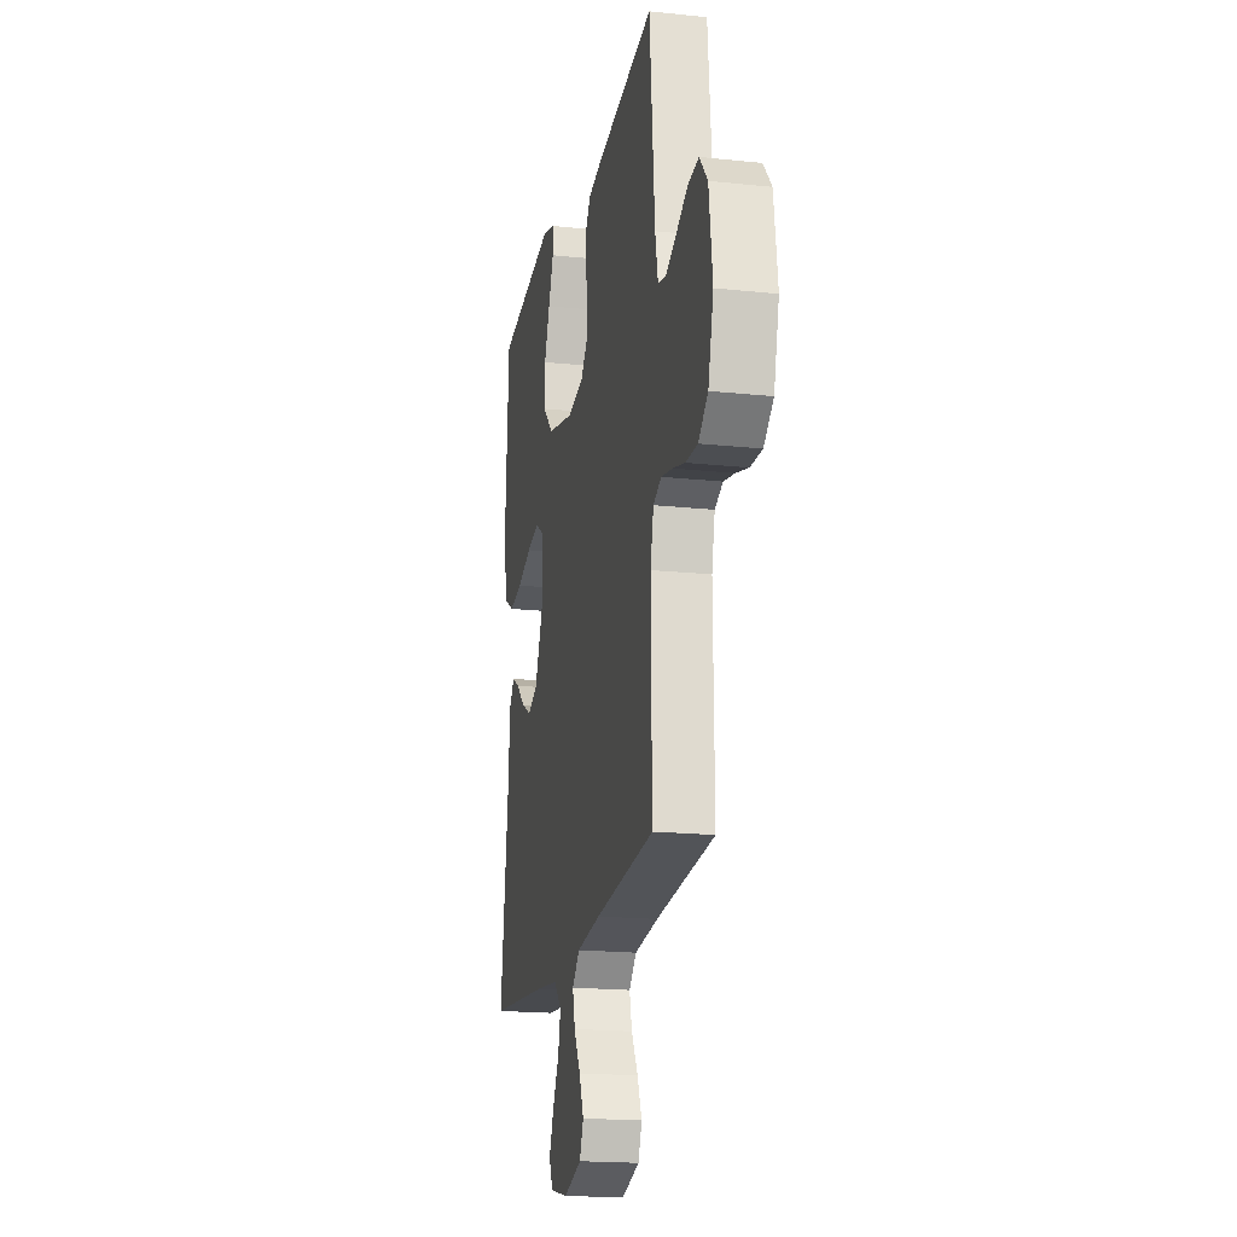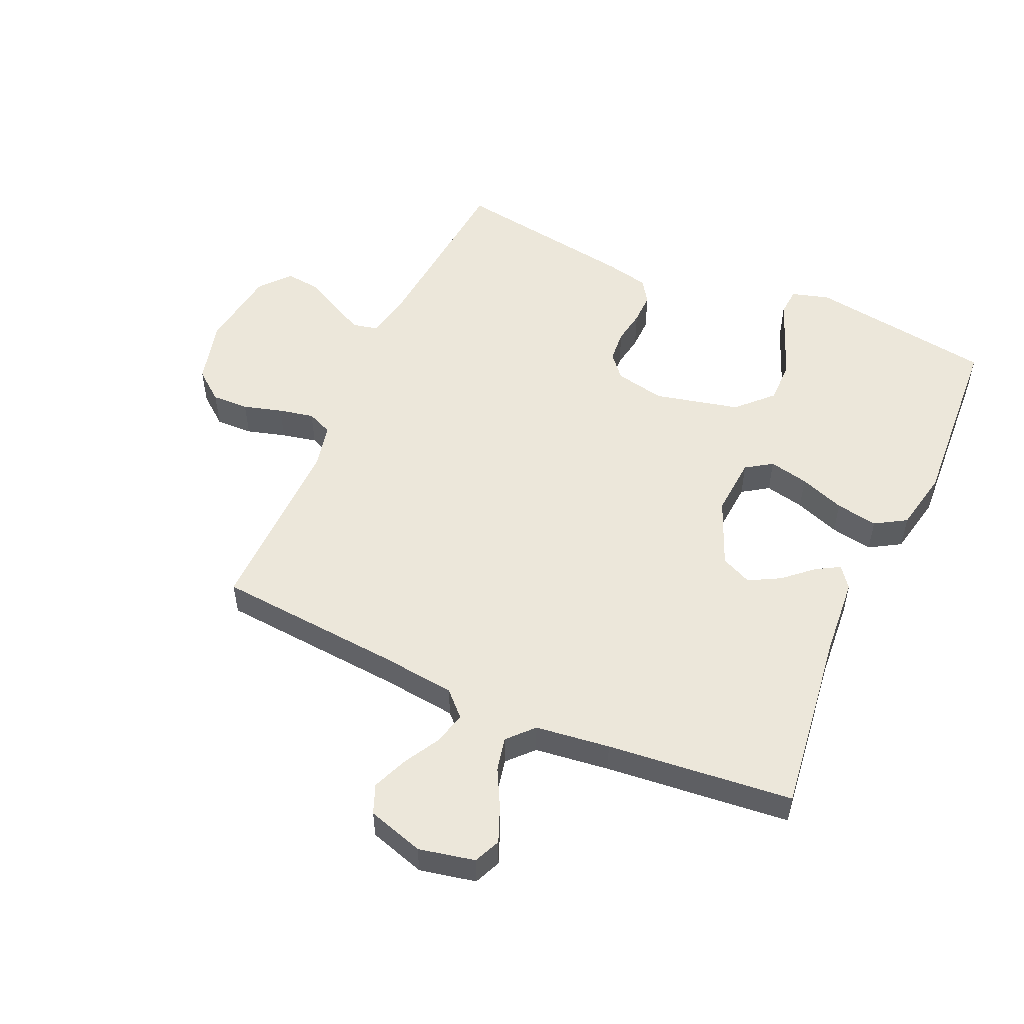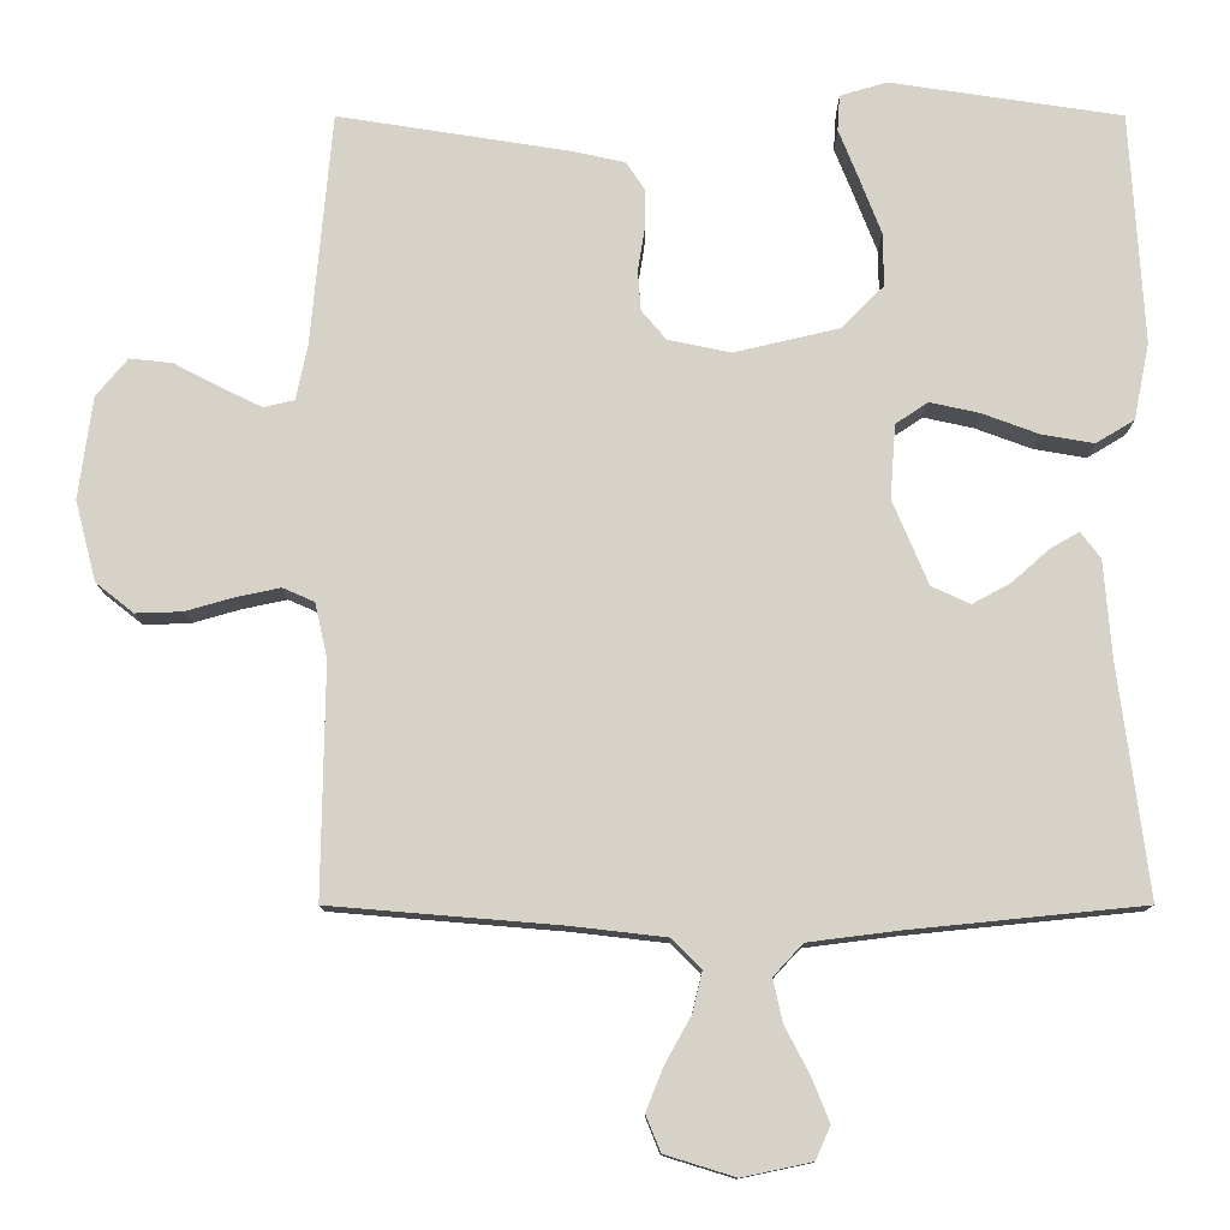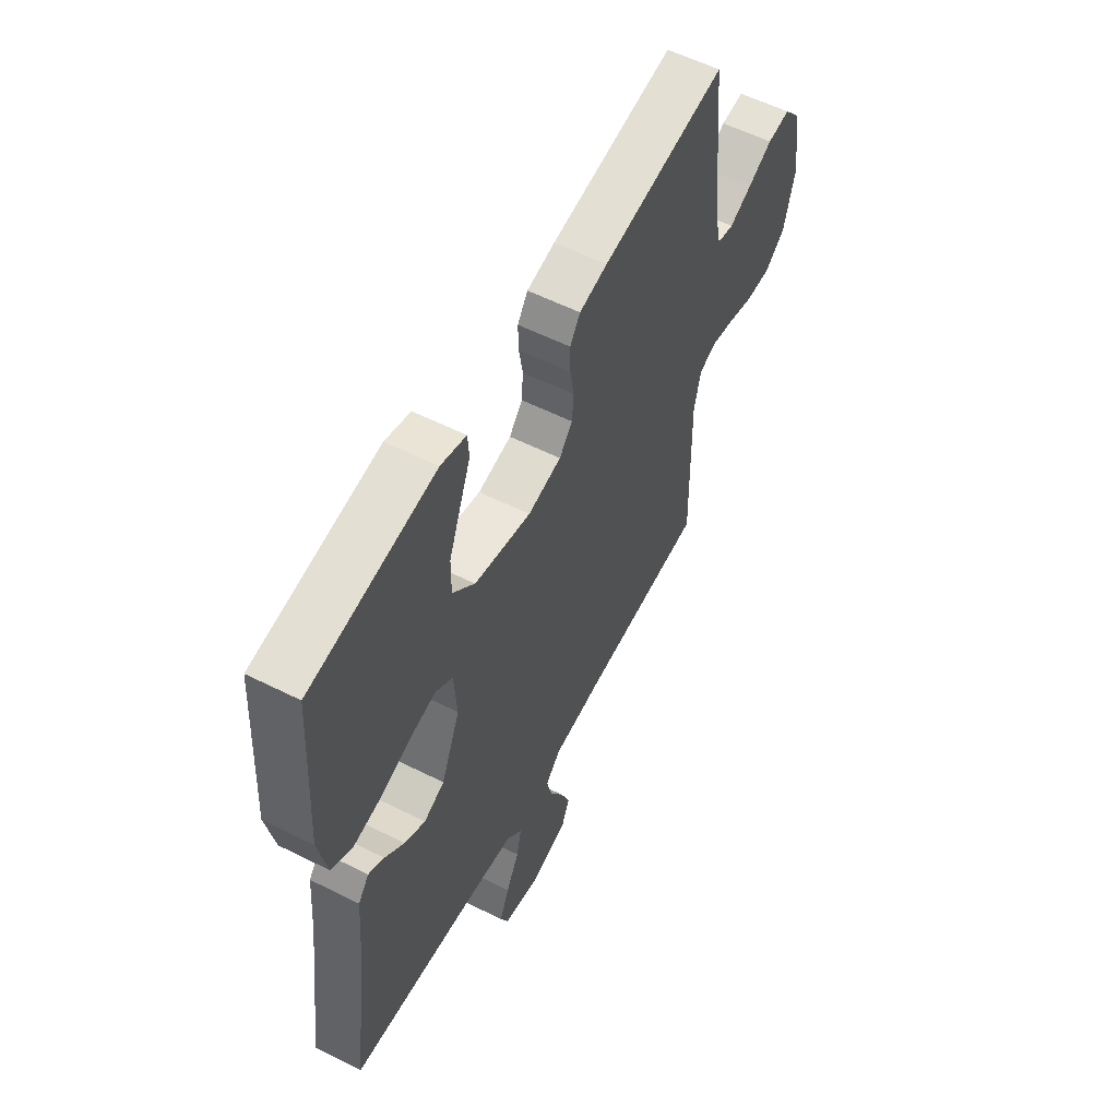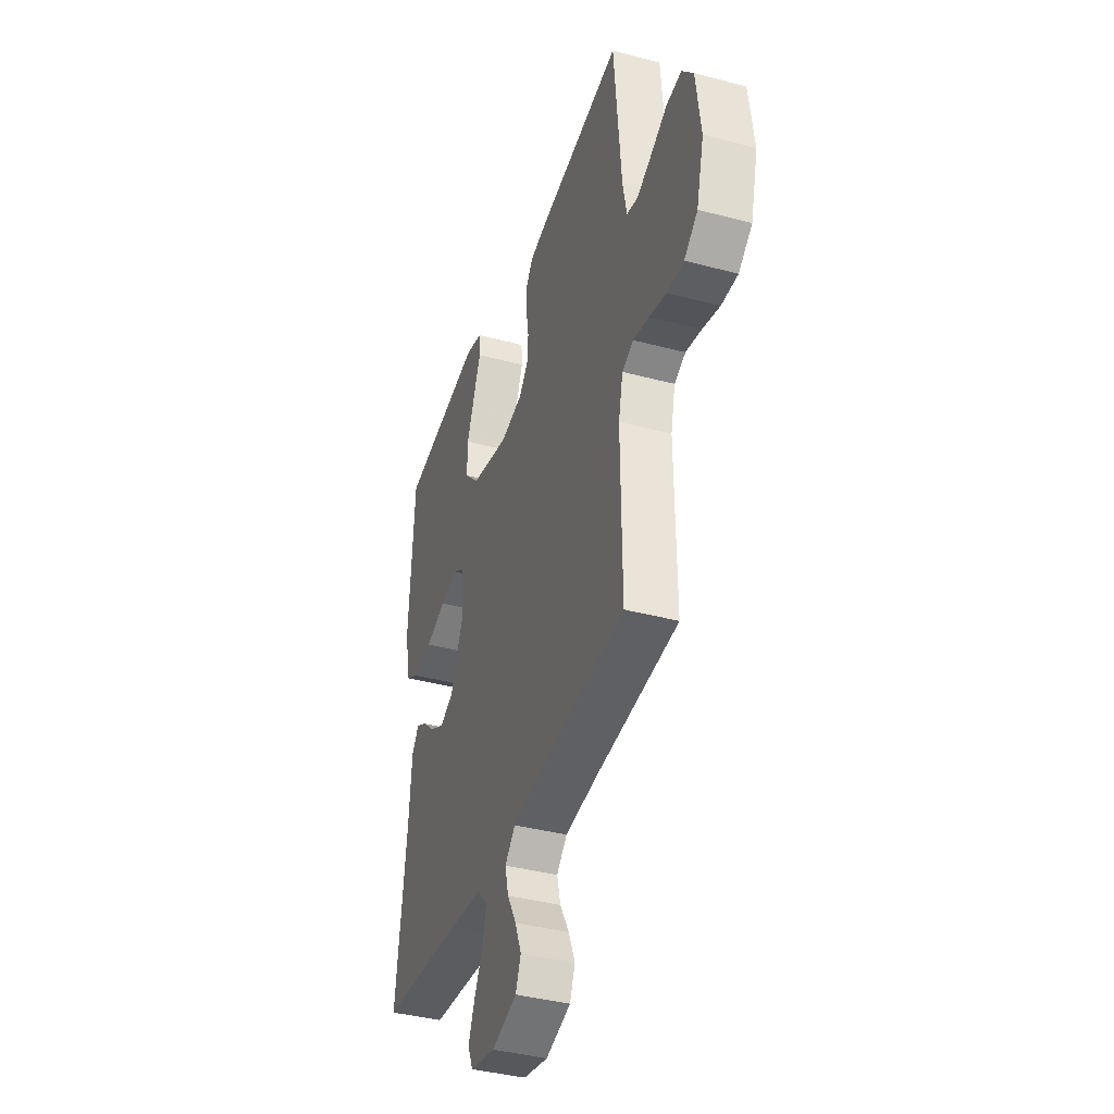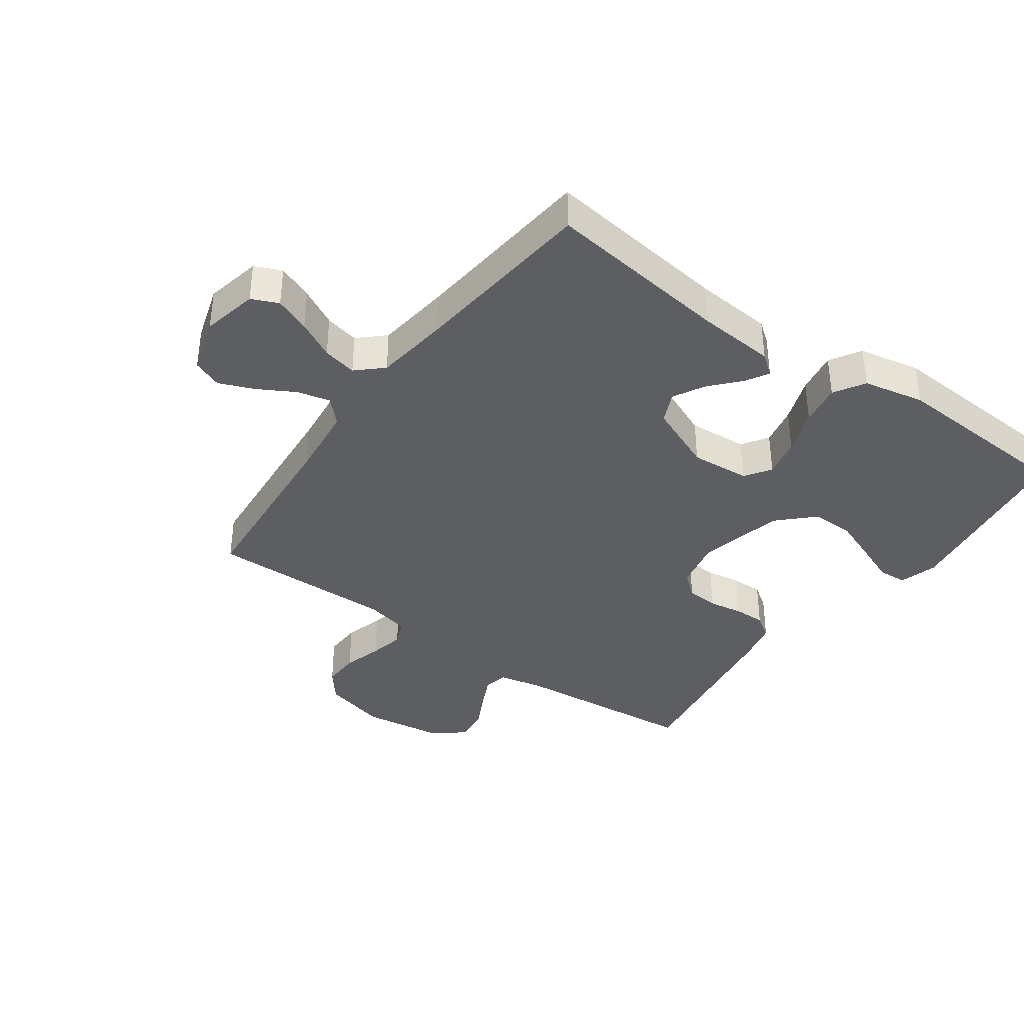
<metadata>
{"format":"obj","ext":"obj","renderer":"f3d","projection":"perspective","resolution":1024,"background":"white","views":[{"elev":-18.7,"azim":78.5,"up":"+Z"},{"elev":52.7,"azim":-155.9,"up":"+Y"},{"elev":-11.9,"azim":-179.9,"up":"+Z"},{"elev":57.1,"azim":-62.4,"up":"+Z"},{"elev":-39.1,"azim":71.6,"up":"+Z"},{"elev":-37.7,"azim":-125.7,"up":"+Y"}]}
</metadata>
<code>
v -0.5 0.07 -0.5
v -0.461 0.07 -0.2
v -0.451 0.07 -0.075
v -0.425 0.07 -0.041
v -0.387 0.07 -0.063
v -0.34 0.07 -0.105
v -0.29 0.07 -0.132
v -0.24 0.07 -0.109
v -0.194 0.07 0
v -0.201 0.07 0.096
v -0.243 0.07 0.124
v -0.307 0.07 0.11
v -0.38 0.07 0.083
v -0.448 0.07 0.071
v -0.498 0.07 0.101
v -0.518 0.07 0.2
v -0.5 0.07 0.5
v -0.2 0.07 0.545
v -0.139 0.07 0.527
v -0.136 0.07 0.481
v -0.162 0.07 0.416
v -0.19 0.07 0.344
v -0.191 0.07 0.275
v -0.137 0.07 0.22
v 0 0.07 0.188
v 0.081 0.07 0.205
v 0.113 0.07 0.243
v 0.117 0.07 0.295
v 0.108 0.07 0.35
v 0.107 0.07 0.401
v 0.132 0.07 0.438
v 0.2 0.07 0.453
v 0.5 0.07 0.5
v 0.527 0.07 0.2
v 0.542 0.07 0.127
v 0.582 0.07 0.118
v 0.636 0.07 0.144
v 0.695 0.07 0.175
v 0.75 0.07 0.181
v 0.791 0.07 0.132
v 0.809 0.07 0
v 0.782 0.07 -0.104
v 0.733 0.07 -0.143
v 0.673 0.07 -0.141
v 0.61 0.07 -0.123
v 0.553 0.07 -0.111
v 0.512 0.07 -0.129
v 0.496 0.07 -0.2
v 0.5 0.07 -0.5
v 0.2 0.07 -0.525
v 0.079 0.07 -0.539
v 0.041 0.07 -0.577
v 0.054 0.07 -0.63
v 0.087 0.07 -0.689
v 0.11 0.07 -0.746
v 0.091 0.07 -0.793
v 0 0.07 -0.821
v -0.09 0.07 -0.802
v -0.109 0.07 -0.759
v -0.086 0.07 -0.702
v -0.054 0.07 -0.641
v -0.042 0.07 -0.586
v -0.08 0.07 -0.545
v -0.2 0.07 -0.53
v -0.5 0 -0.5
v -0.461 0 -0.2
v -0.451 0 -0.075
v -0.425 0 -0.041
v -0.387 0 -0.063
v -0.34 0 -0.105
v -0.29 0 -0.132
v -0.24 0 -0.109
v -0.194 0 0
v -0.201 0 0.096
v -0.243 0 0.124
v -0.307 0 0.11
v -0.38 0 0.083
v -0.448 0 0.071
v -0.498 0 0.101
v -0.518 0 0.2
v -0.5 0 0.5
v -0.2 0 0.545
v -0.139 0 0.527
v -0.136 0 0.481
v -0.162 0 0.416
v -0.19 0 0.344
v -0.191 0 0.275
v -0.137 0 0.22
v 0 0 0.188
v 0.081 0 0.205
v 0.113 0 0.243
v 0.117 0 0.295
v 0.108 0 0.35
v 0.107 0 0.401
v 0.132 0 0.438
v 0.2 0 0.453
v 0.5 0 0.5
v 0.527 0 0.2
v 0.542 0 0.127
v 0.582 0 0.118
v 0.636 0 0.144
v 0.695 0 0.175
v 0.75 0 0.181
v 0.791 0 0.132
v 0.809 0 0
v 0.782 0 -0.104
v 0.733 0 -0.143
v 0.673 0 -0.141
v 0.61 0 -0.123
v 0.553 0 -0.111
v 0.512 0 -0.129
v 0.496 0 -0.2
v 0.5 0 -0.5
v 0.2 0 -0.525
v 0.079 0 -0.539
v 0.041 0 -0.577
v 0.054 0 -0.63
v 0.087 0 -0.689
v 0.11 0 -0.746
v 0.091 0 -0.793
v 0 0 -0.821
v -0.09 0 -0.802
v -0.109 0 -0.759
v -0.086 0 -0.702
v -0.054 0 -0.641
v -0.042 0 -0.586
v -0.08 0 -0.545
v -0.2 0 -0.53
f 58 59 60 61
f 56 57 58 61
f 56 61 62
f 53 54 55 56
f 52 53 56 62
f 51 52 62 63
f 48 49 50
f 47 48 50 51
f 42 43 44 45
f 42 45 46
f 41 42 46
f 40 41 46
f 37 38 39 40
f 36 37 40 46
f 35 36 46 47
f 31 32 33 34
f 28 29 30 31
f 27 28 31 34
f 26 27 34 35
f 18 19 20 21
f 18 21 22
f 17 18 22 23
f 12 13 14 15
f 11 12 15 16
f 3 4 5 6
f 2 3 6 7
f 64 1 2 7
f 63 64 7 8
f 51 63 8 9
f 47 51 9 10
f 25 26 35 47
f 24 25 47 10
f 23 24 10 11
f 11 16 17 23
f 125 124 123 122
f 125 122 121 120
f 126 125 120
f 120 119 118 117
f 126 120 117 116
f 127 126 116 115
f 114 113 112
f 115 114 112 111
f 109 108 107 106
f 110 109 106
f 110 106 105
f 110 105 104
f 104 103 102 101
f 110 104 101 100
f 111 110 100 99
f 98 97 96 95
f 95 94 93 92
f 98 95 92 91
f 99 98 91 90
f 85 84 83 82
f 86 85 82
f 87 86 82 81
f 79 78 77 76
f 80 79 76 75
f 70 69 68 67
f 71 70 67 66
f 71 66 65 128
f 72 71 128 127
f 73 72 127 115
f 74 73 115 111
f 111 99 90 89
f 74 111 89 88
f 75 74 88 87
f 87 81 80 75
f 1 65 66 2
f 2 66 67 3
f 3 67 68 4
f 4 68 69 5
f 5 69 70 6
f 6 70 71 7
f 7 71 72 8
f 8 72 73 9
f 9 73 74 10
f 10 74 75 11
f 11 75 76 12
f 12 76 77 13
f 13 77 78 14
f 14 78 79 15
f 15 79 80 16
f 16 80 81 17
f 17 81 82 18
f 18 82 83 19
f 19 83 84 20
f 20 84 85 21
f 21 85 86 22
f 22 86 87 23
f 23 87 88 24
f 24 88 89 25
f 25 89 90 26
f 26 90 91 27
f 27 91 92 28
f 28 92 93 29
f 29 93 94 30
f 30 94 95 31
f 31 95 96 32
f 32 96 97 33
f 33 97 98 34
f 34 98 99 35
f 35 99 100 36
f 36 100 101 37
f 37 101 102 38
f 38 102 103 39
f 39 103 104 40
f 40 104 105 41
f 41 105 106 42
f 42 106 107 43
f 43 107 108 44
f 44 108 109 45
f 45 109 110 46
f 46 110 111 47
f 47 111 112 48
f 48 112 113 49
f 49 113 114 50
f 50 114 115 51
f 51 115 116 52
f 52 116 117 53
f 53 117 118 54
f 54 118 119 55
f 55 119 120 56
f 56 120 121 57
f 57 121 122 58
f 58 122 123 59
f 59 123 124 60
f 60 124 125 61
f 61 125 126 62
f 62 126 127 63
f 63 127 128 64
f 64 128 65 1

</code>
